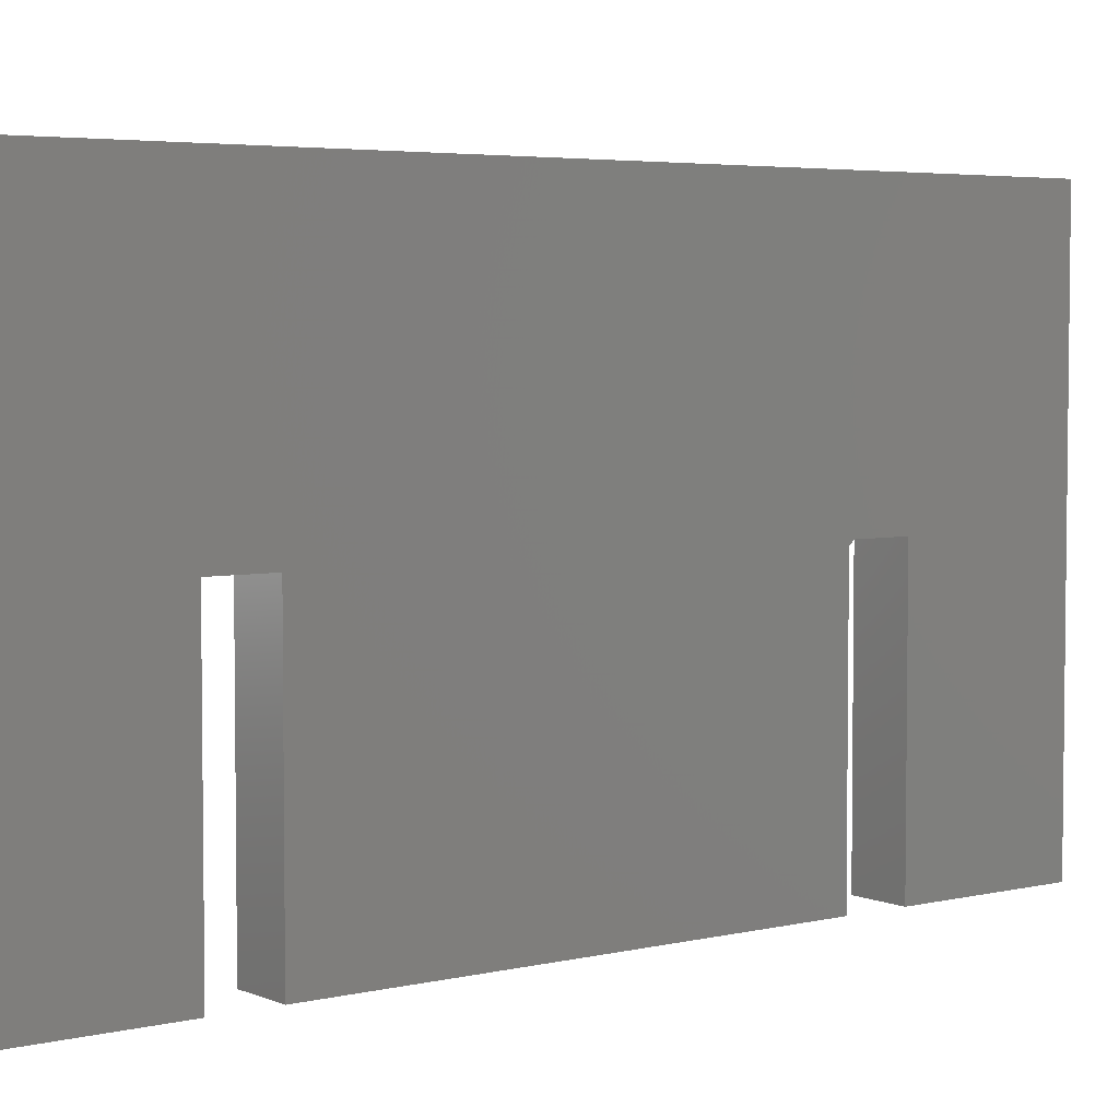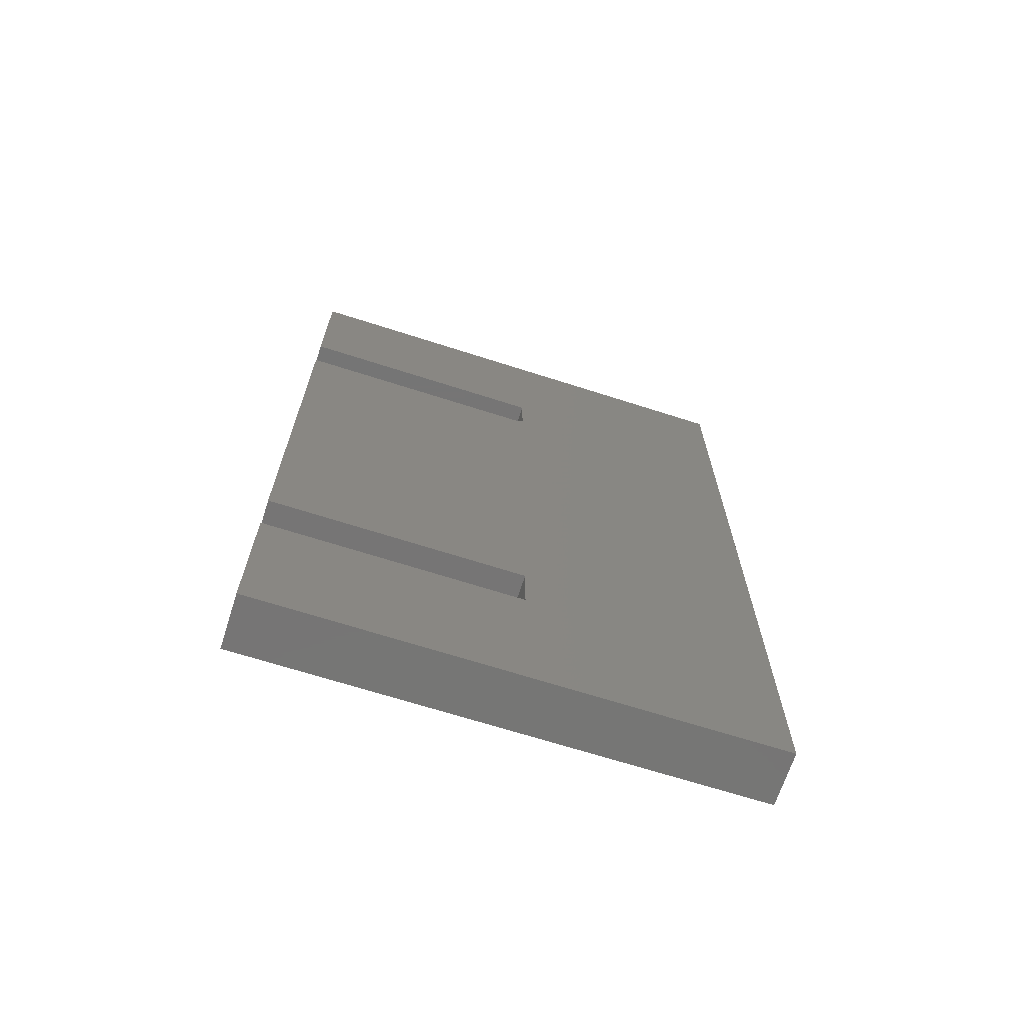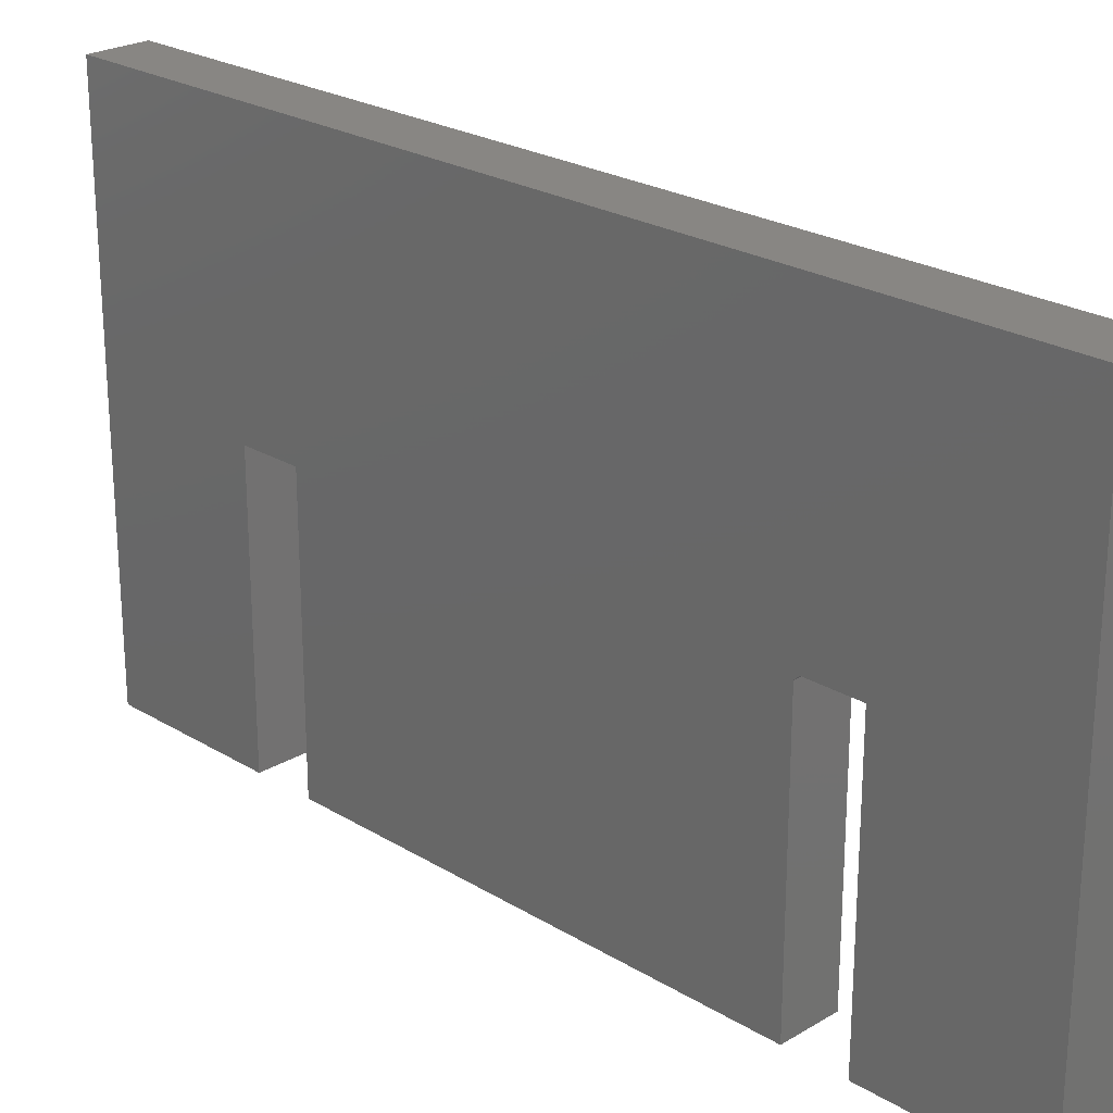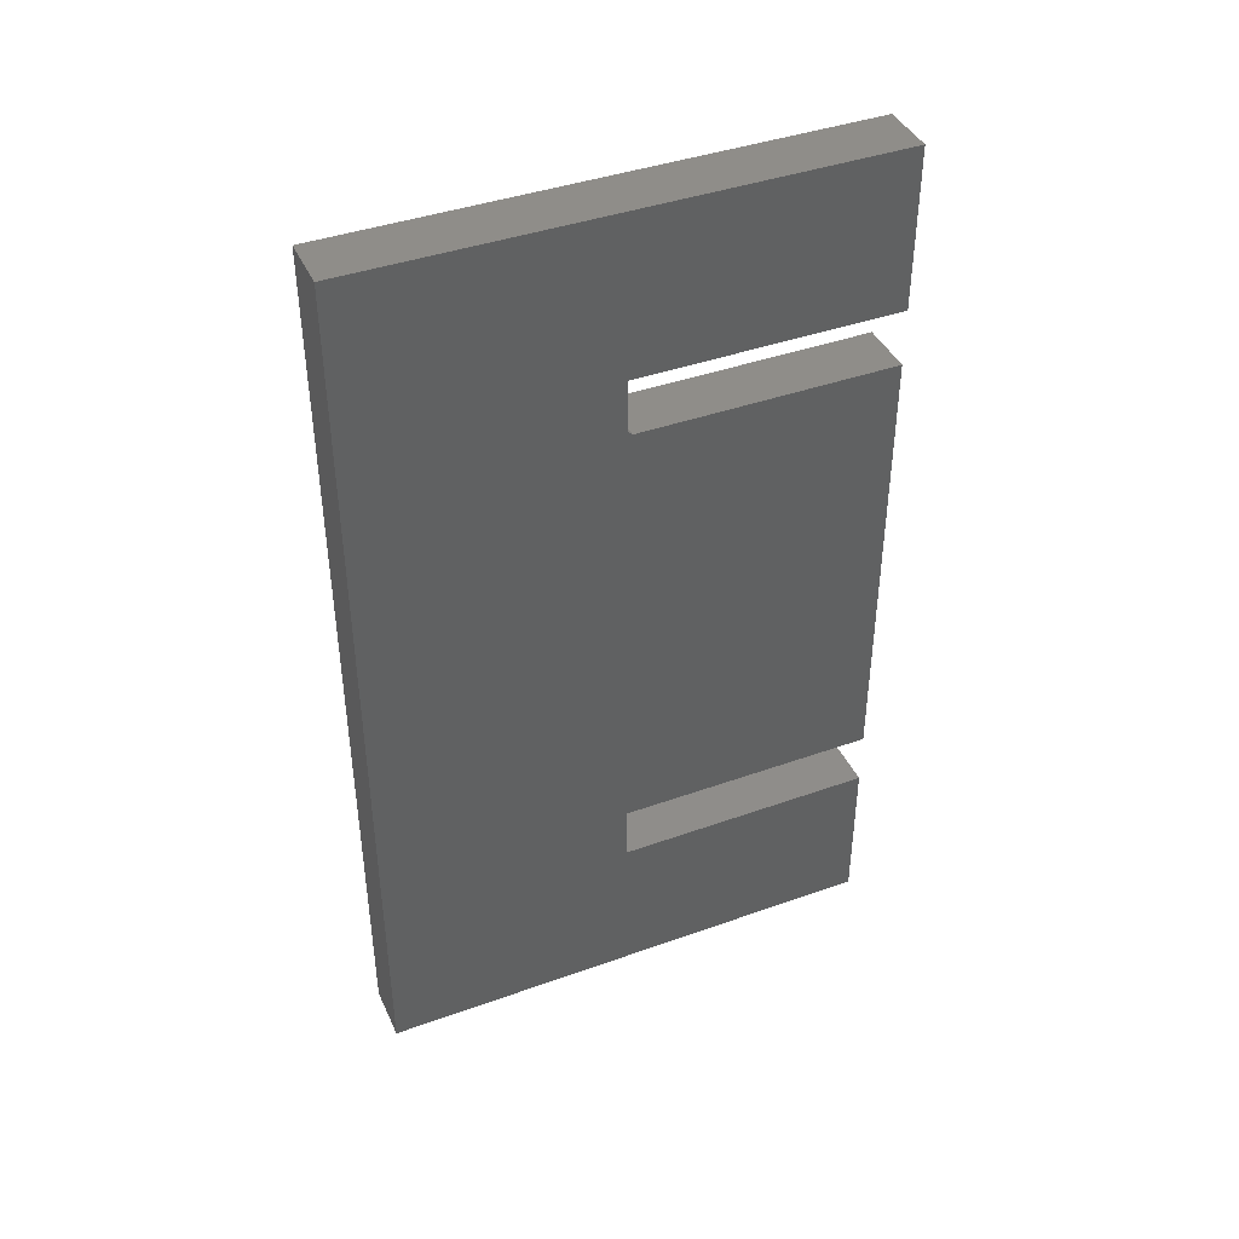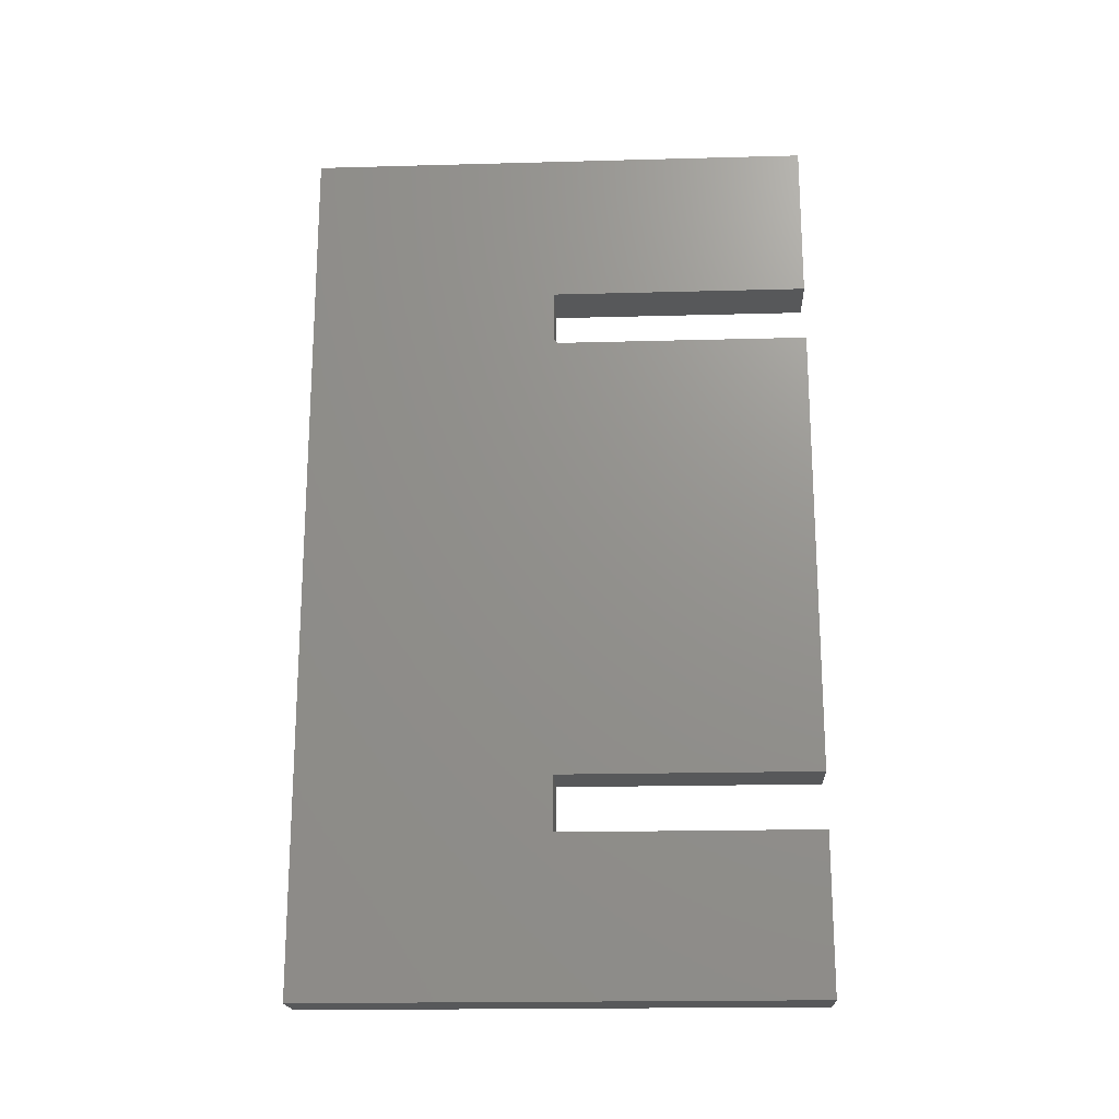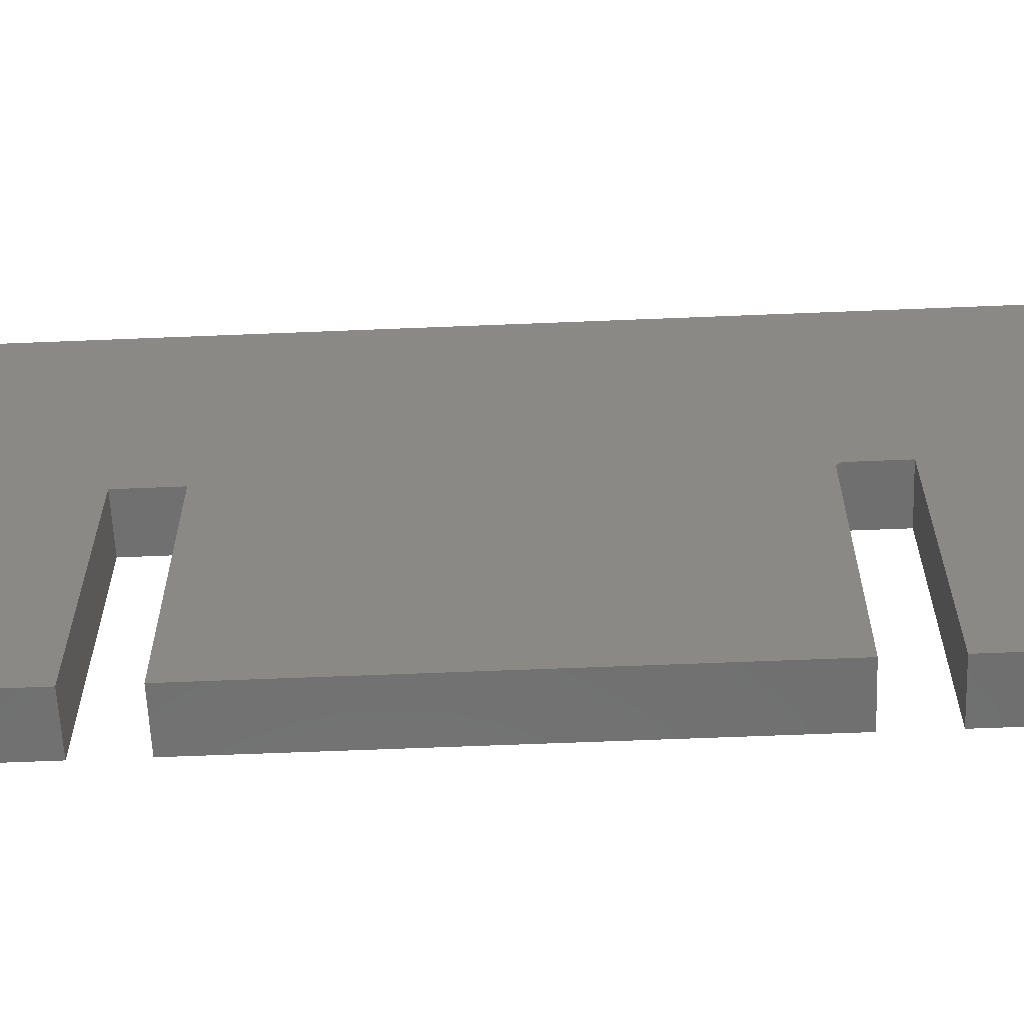
<metadata>
{"format":"stl","ext":"stl","renderer":"f3d","projection":"perspective","resolution":1024,"background":"white","views":[{"elev":4.4,"azim":-127.3,"up":"+Y"},{"elev":-67.9,"azim":72.2,"up":"+Z"},{"elev":24.0,"azim":-44.8,"up":"+Y"},{"elev":41.4,"azim":-113.4,"up":"+Z"},{"elev":-19.3,"azim":-87.1,"up":"+Z"},{"elev":-61.4,"azim":-87.6,"up":"+Y"}]}
</metadata>
<code>
# stl→obj: 26 verts, 48 faces
v 0.09375 -0.003207 0.3868
v -1.262e-16 -0.003207 0.3868
v 0.09375 -0.4375 0.3868
v -1.262e-16 -0.4375 0.3868
v 0.09375 0.004605 0.4816
v -1.367e-16 0.004605 0.4816
v 0.09375 0.004605 0.3947
v -1.271e-16 0.004605 0.3947
v -4.032e-17 0.004605 -0.3868
v -4.032e-17 -0.4375 -0.3868
v -1.665e-16 0.4309 0.75
v 5.904e-33 0.4309 -0.75
v -2.98e-17 0.004605 -0.4816
v -1.367e-16 -0.4375 0.4816
v -1.665e-16 -0.4375 0.75
v 0 -0.4375 -0.75
v -2.98e-17 -0.4375 -0.4816
v 0.09375 0.004605 -0.3868
v 0.09375 -0.4375 -0.3868
v 0.09375 0.4309 0.75
v 0.09375 -0.4375 0.75
v 0.09375 -0.4375 0.4816
v 0.09375 0.004605 -0.4816
v 0.09375 0.4309 -0.75
v 0.09375 -0.4375 -0.75
v 0.09375 -0.4375 -0.4816
f 1 2 3
f 3 2 4
f 5 6 7
f 7 6 8
f 9 10 4
f 9 4 2
f 9 2 8
f 11 12 13
f 11 13 9
f 11 9 8
f 11 8 6
f 11 6 14
f 11 14 15
f 16 17 12
f 12 17 13
f 18 7 1
f 18 1 3
f 18 3 19
f 20 21 22
f 20 22 5
f 20 5 7
f 20 7 18
f 20 18 23
f 20 23 24
f 25 24 26
f 26 24 23
f 8 2 7
f 7 2 1
f 26 17 25
f 25 17 16
f 23 13 26
f 26 13 17
f 18 9 23
f 23 9 13
f 19 10 18
f 18 10 9
f 3 4 19
f 19 4 10
f 22 14 5
f 5 14 6
f 21 15 22
f 22 15 14
f 20 11 21
f 21 11 15
f 24 12 20
f 20 12 11
f 25 16 24
f 24 16 12

</code>
